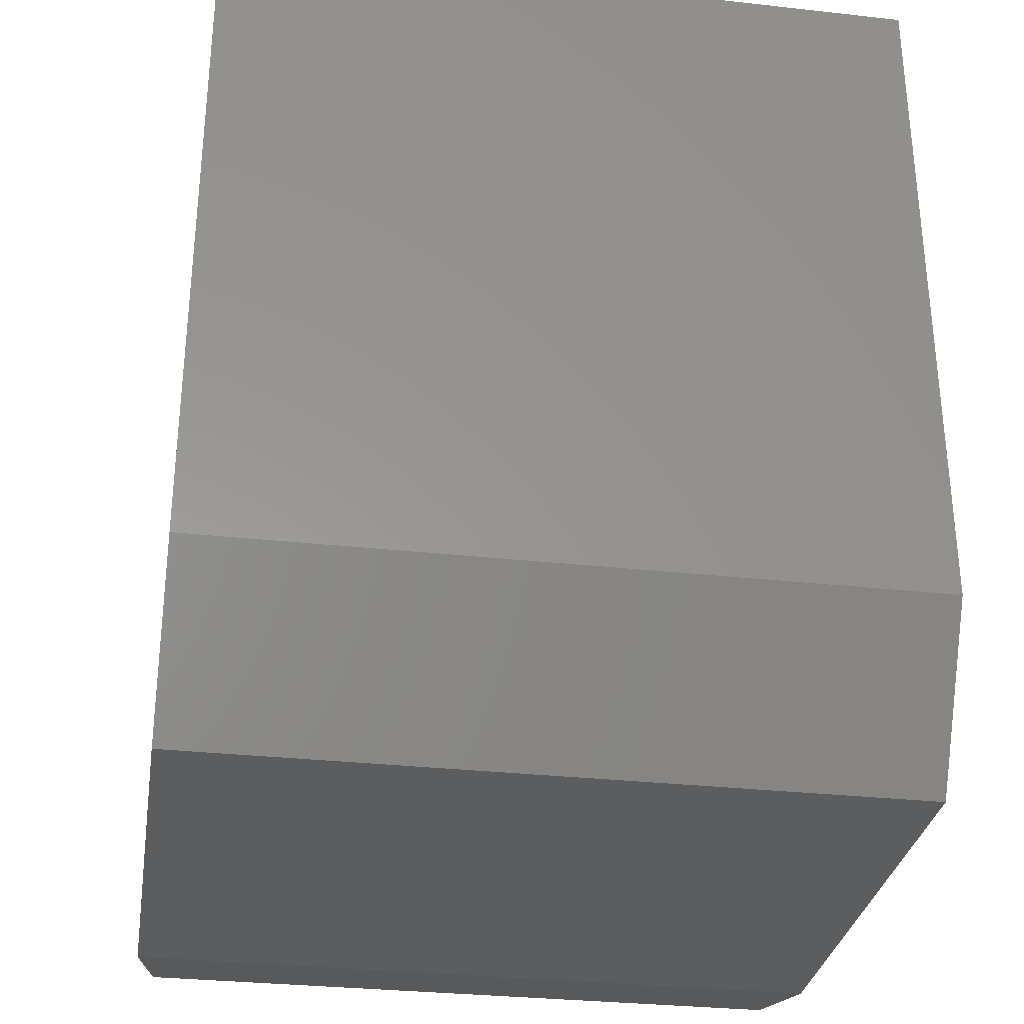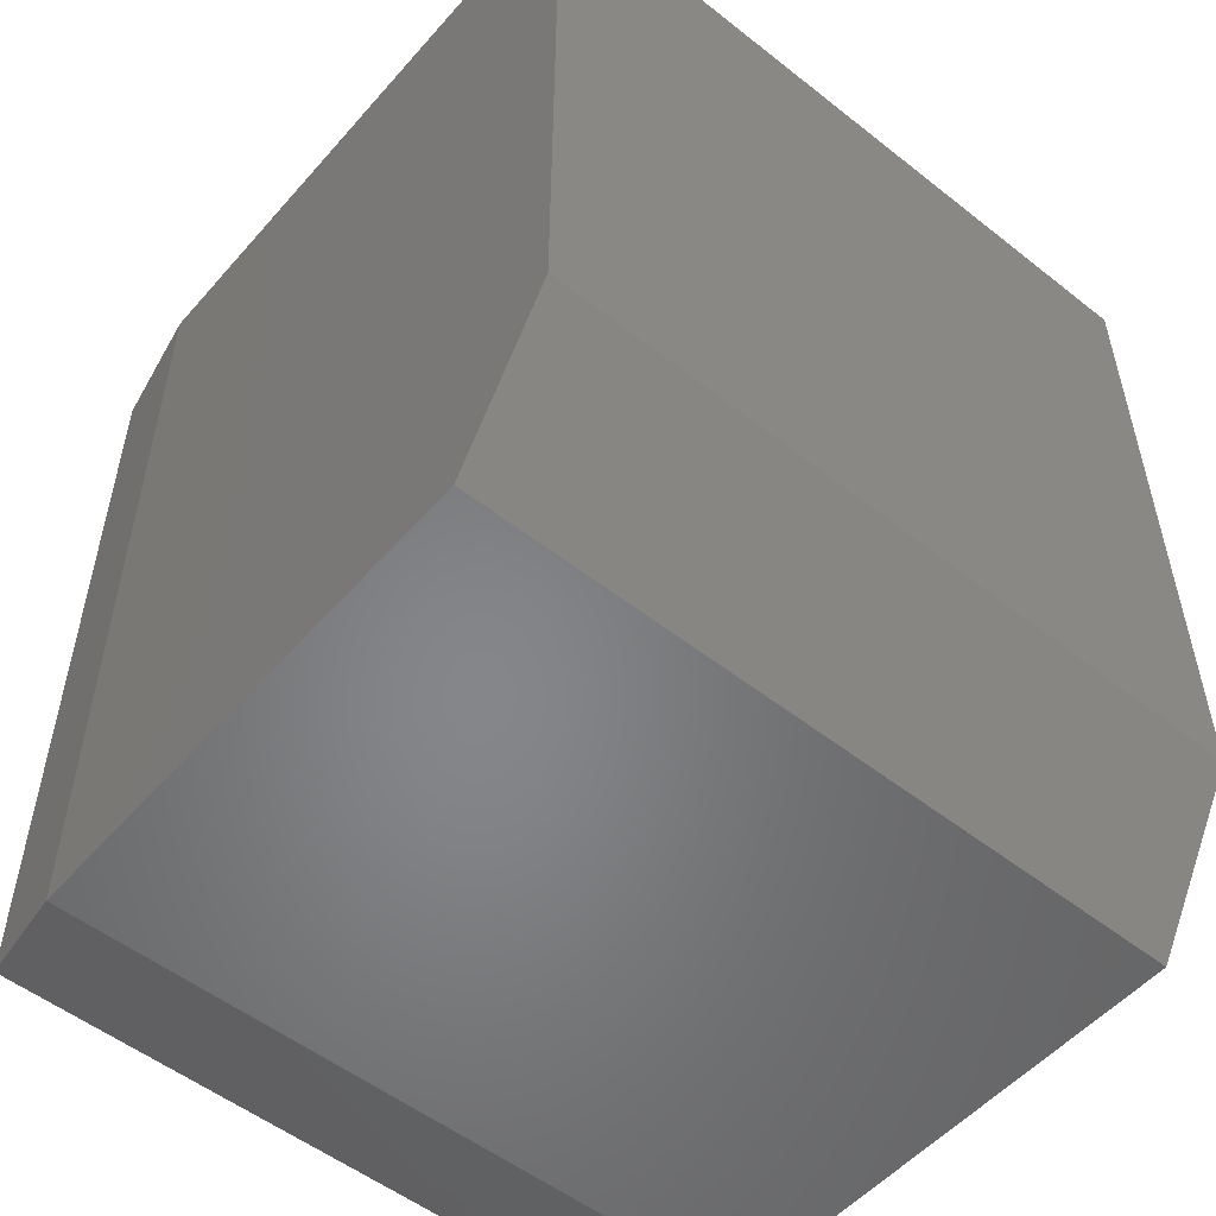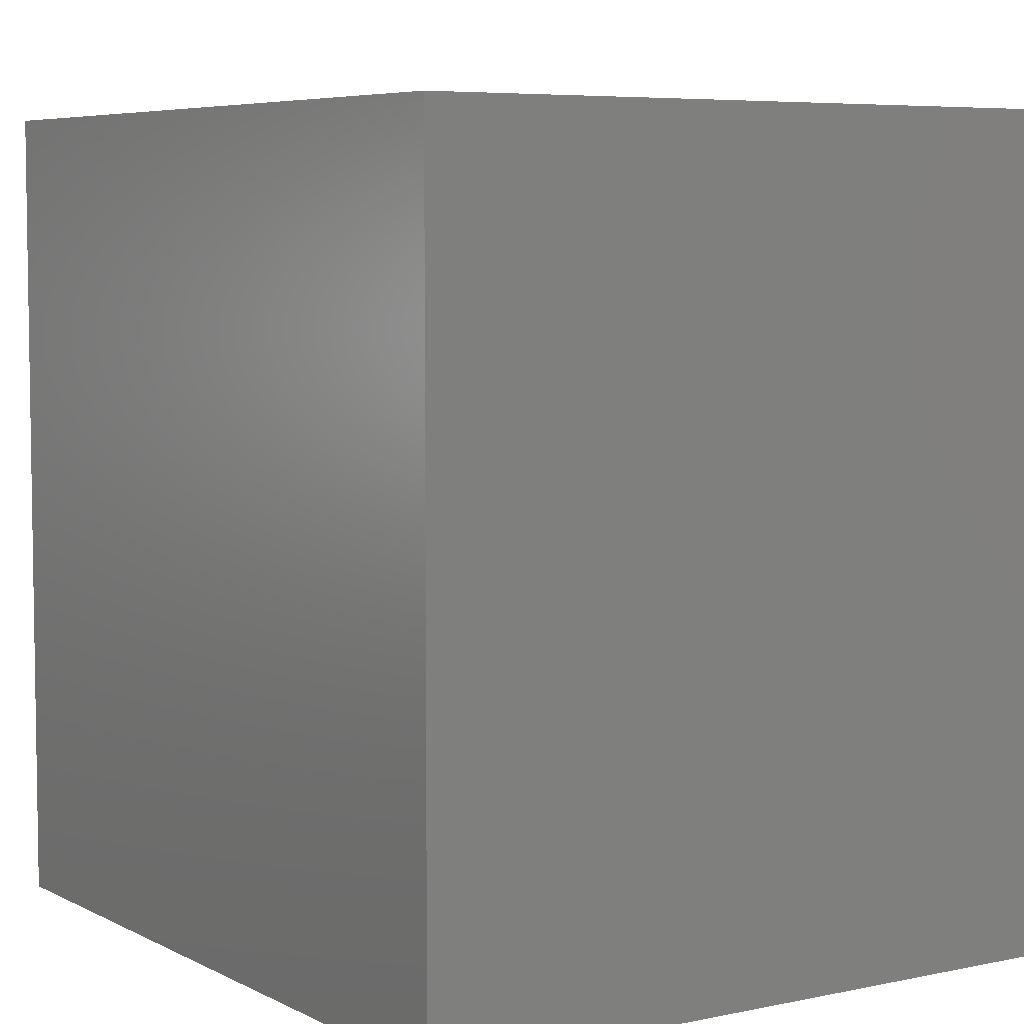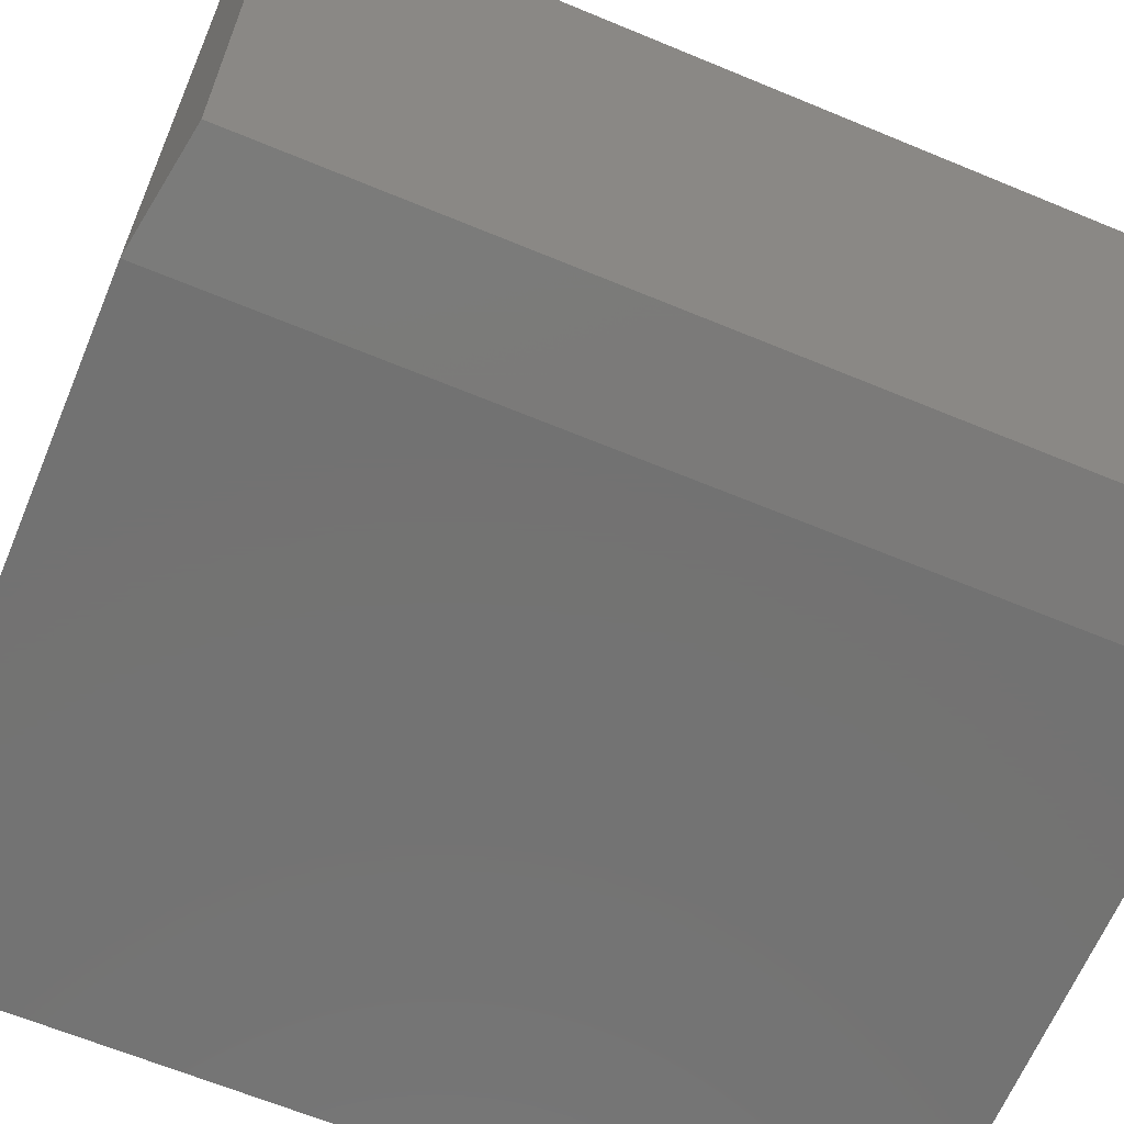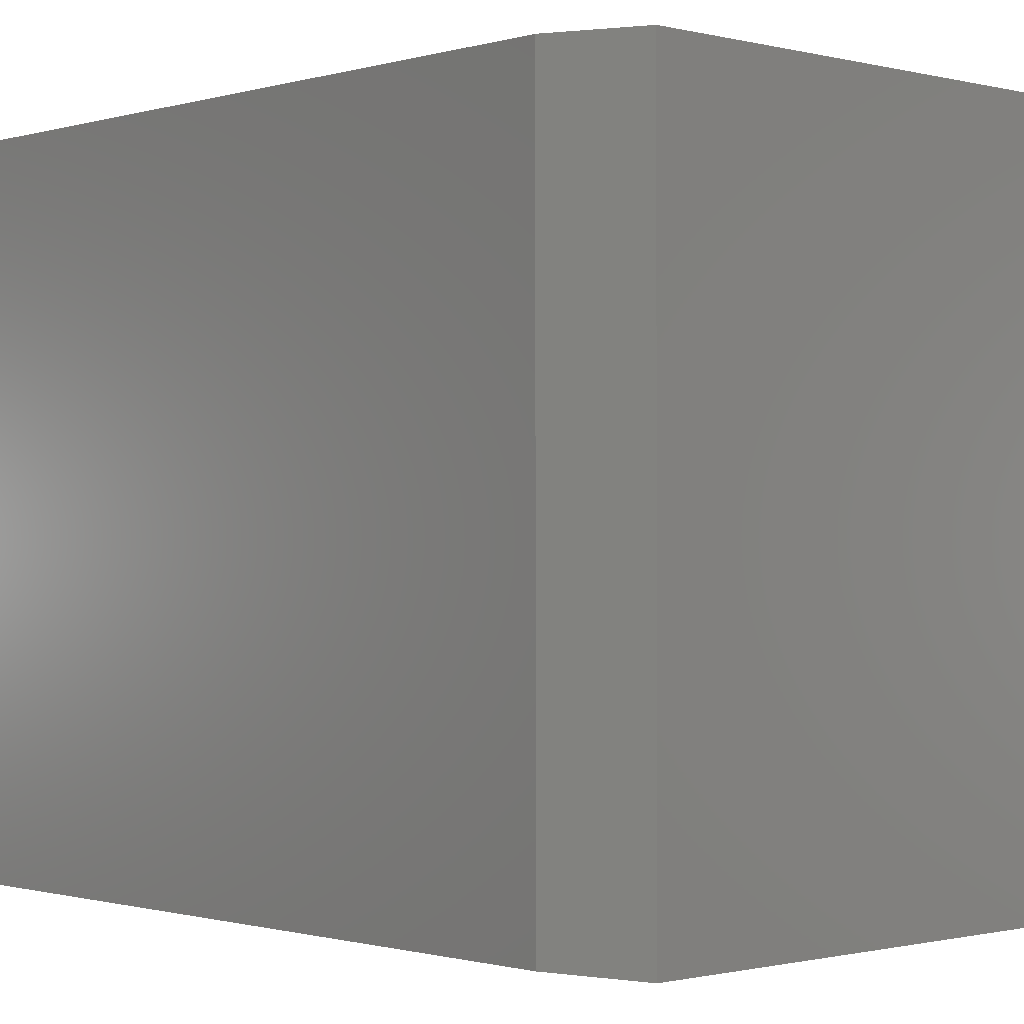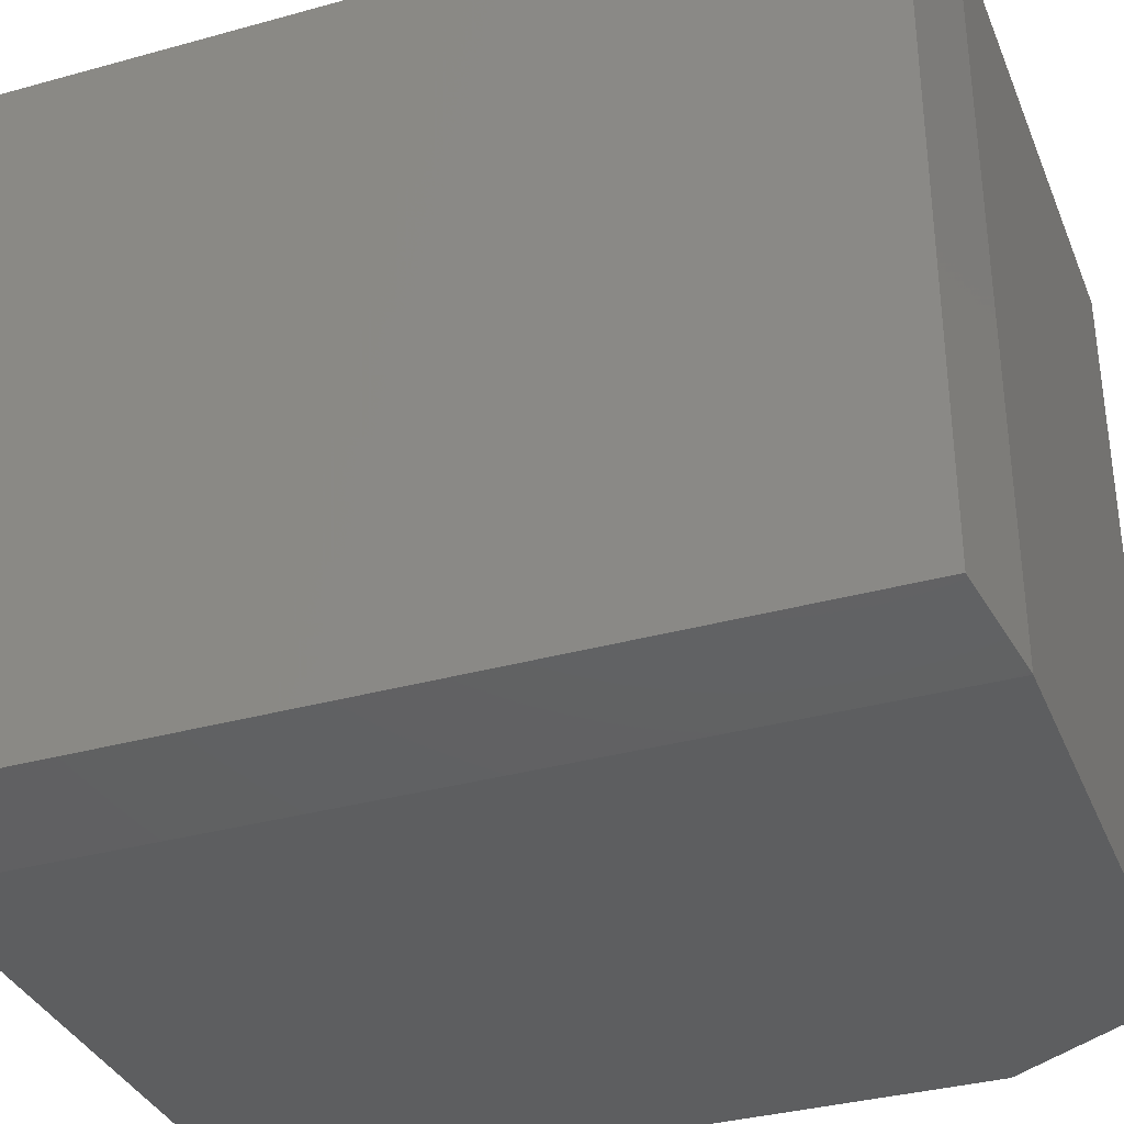
<metadata>
{"format":"stl","ext":"stl","renderer":"f3d","projection":"perspective","resolution":1024,"background":"white","views":[{"elev":-31.2,"azim":-99.0,"up":"+Z"},{"elev":-53.1,"azim":-130.1,"up":"+Z"},{"elev":5.9,"azim":-33.4,"up":"+Y"},{"elev":-64.7,"azim":67.3,"up":"+Y"},{"elev":-0.8,"azim":137.2,"up":"+Y"},{"elev":-34.7,"azim":110.4,"up":"+Y"}]}
</metadata>
<code>
# stl→obj: 14 verts, 24 faces
v 0.08594 -0.625 0
v 0.08594 0 0
v 0.5312 -0.625 5.551e-17
v 0.5312 0 0
v 0 0 0.75
v 0.5312 0 0.75
v 0 0 0.1406
v 0.5312 -0.625 0.75
v 0 -0.625 0.75
v 0 -0.625 0.1406
v 0.625 -0.6094 0.01562
v 0.625 -0.01562 0.01562
v 0.625 -0.6094 0.7344
v 0.625 -0.01562 0.7344
f 1 2 3
f 3 2 4
f 5 6 7
f 7 6 4
f 7 4 2
f 8 9 3
f 3 9 10
f 3 10 1
f 7 10 5
f 5 10 9
f 7 2 10
f 10 2 1
f 9 8 5
f 5 8 6
f 11 12 13
f 13 12 14
f 8 3 13
f 13 3 11
f 4 12 3
f 3 12 11
f 4 6 12
f 12 6 14
f 6 8 14
f 14 8 13

</code>
